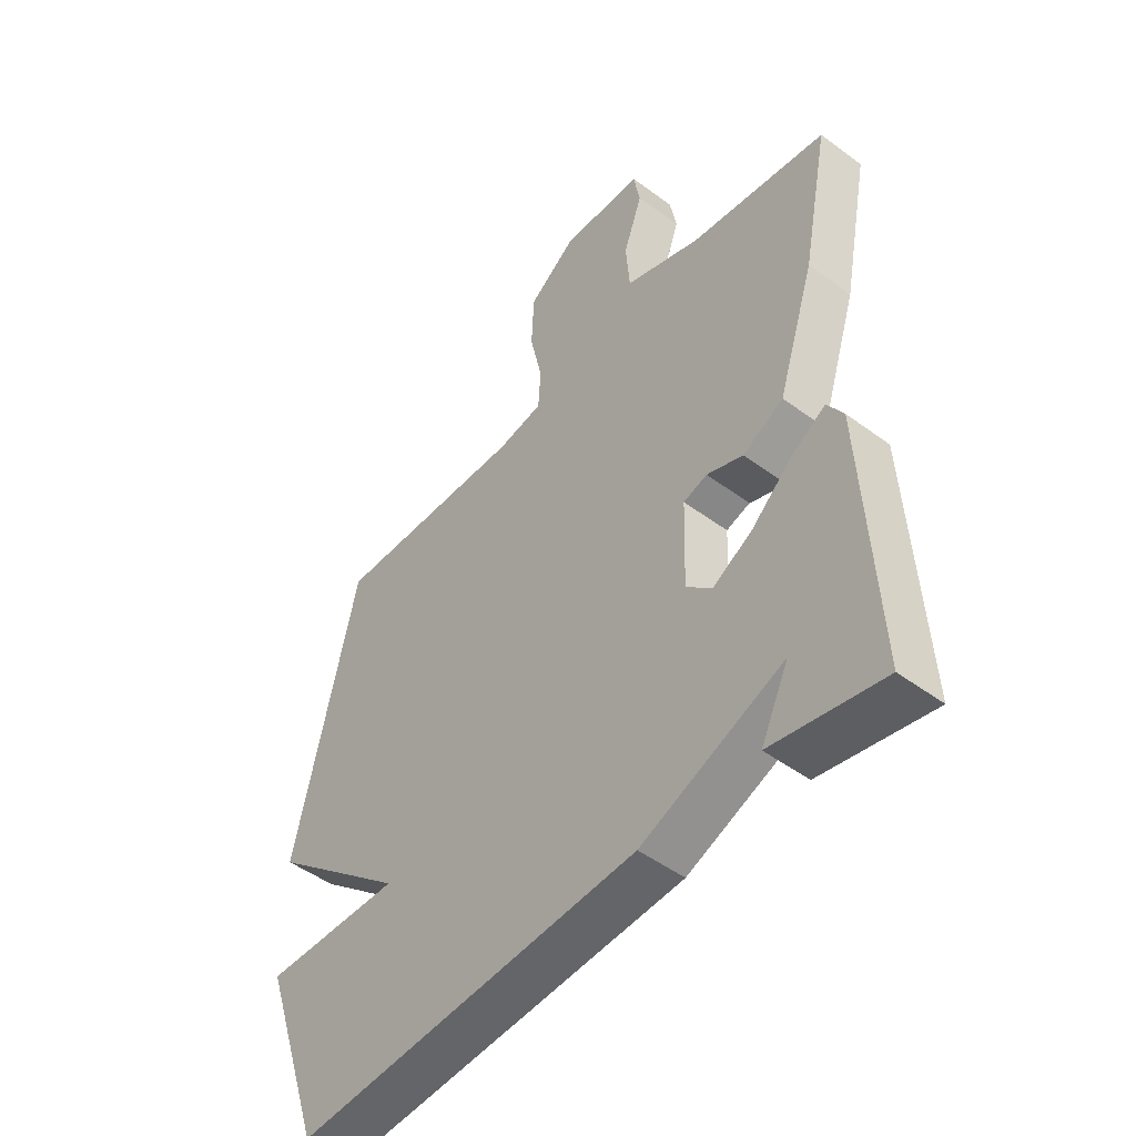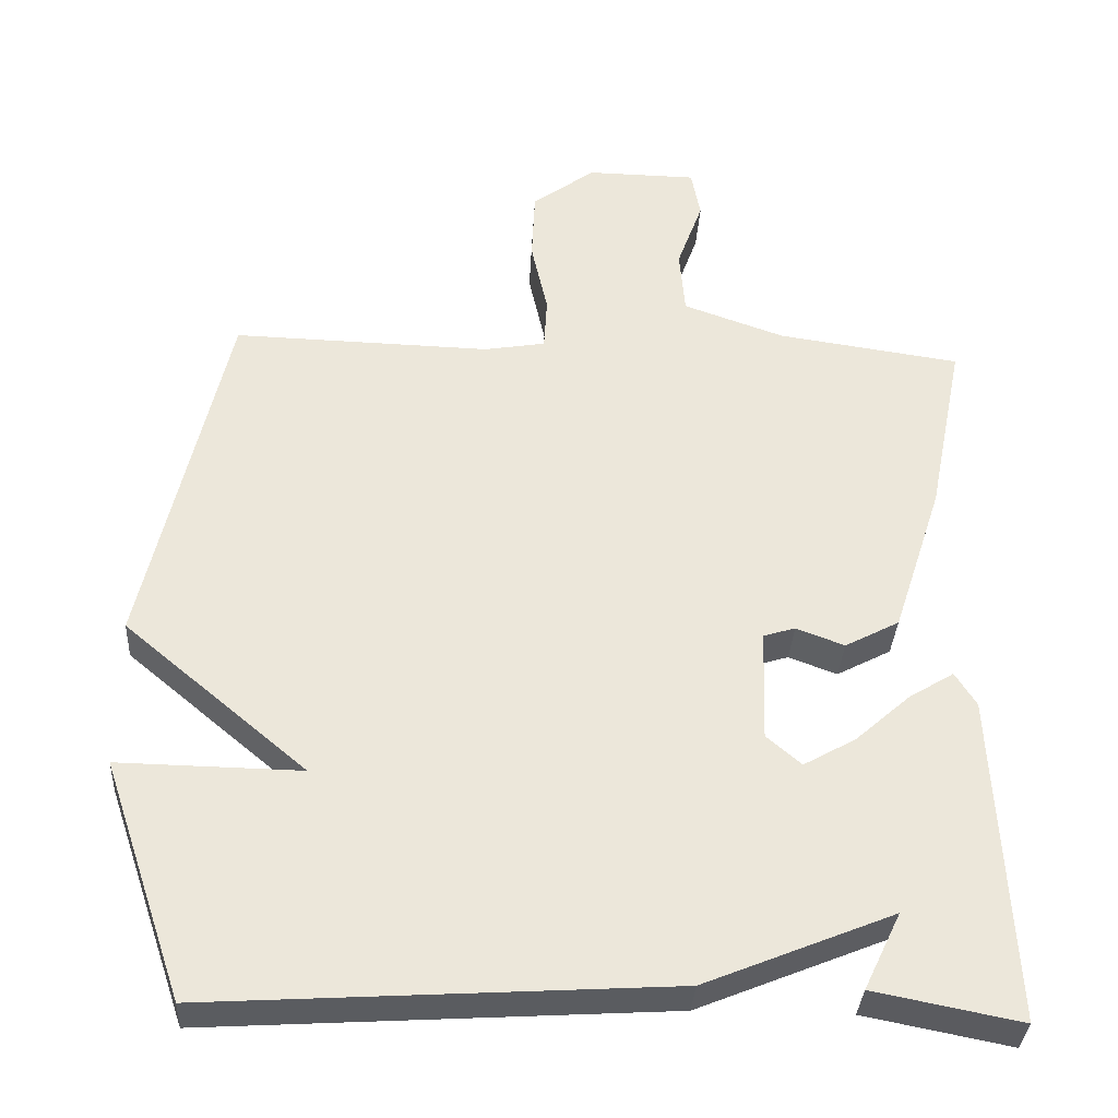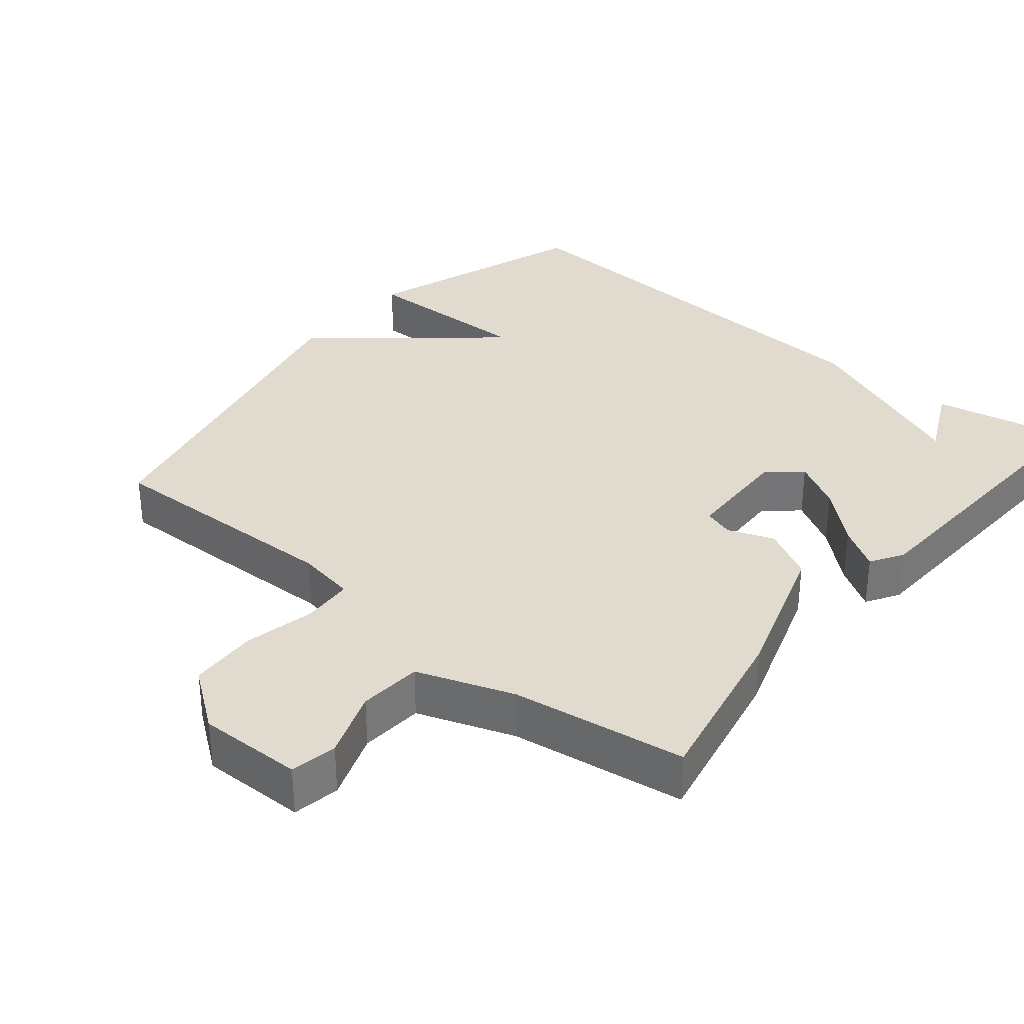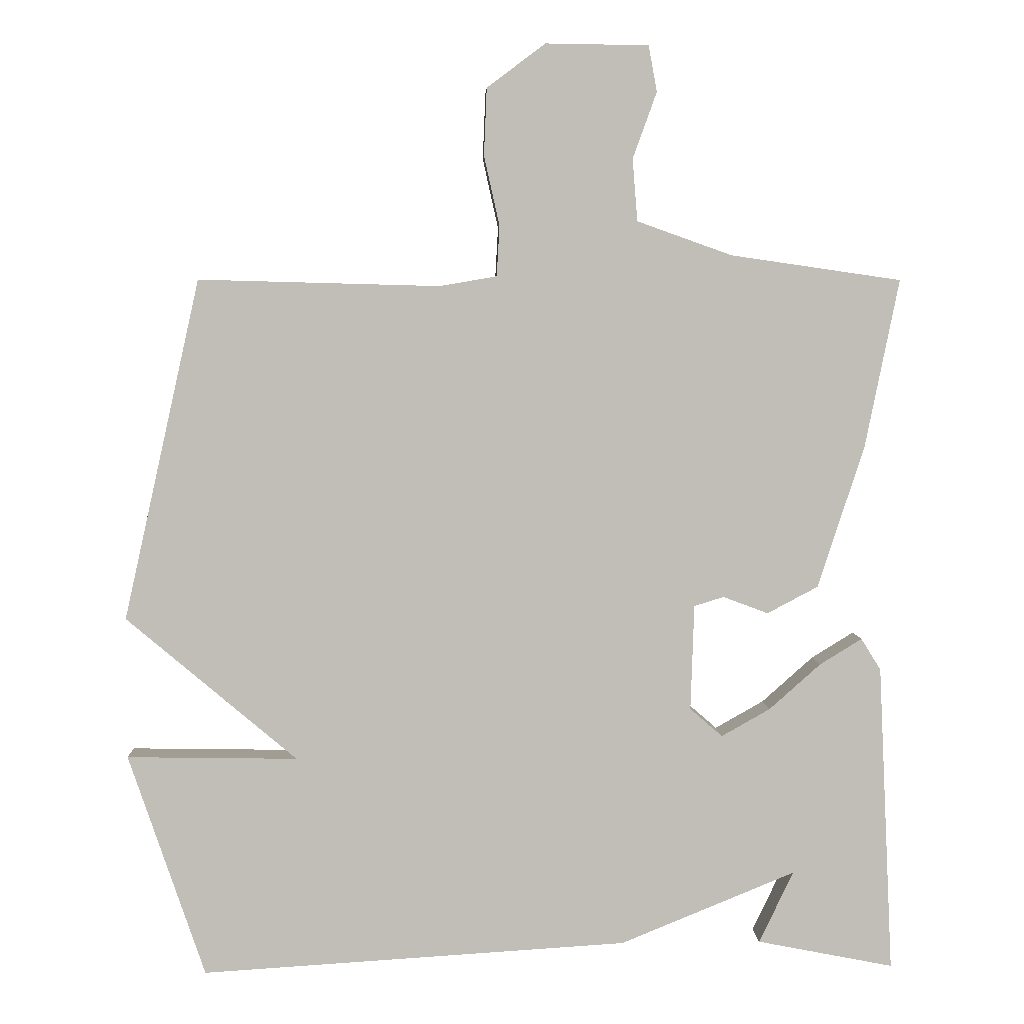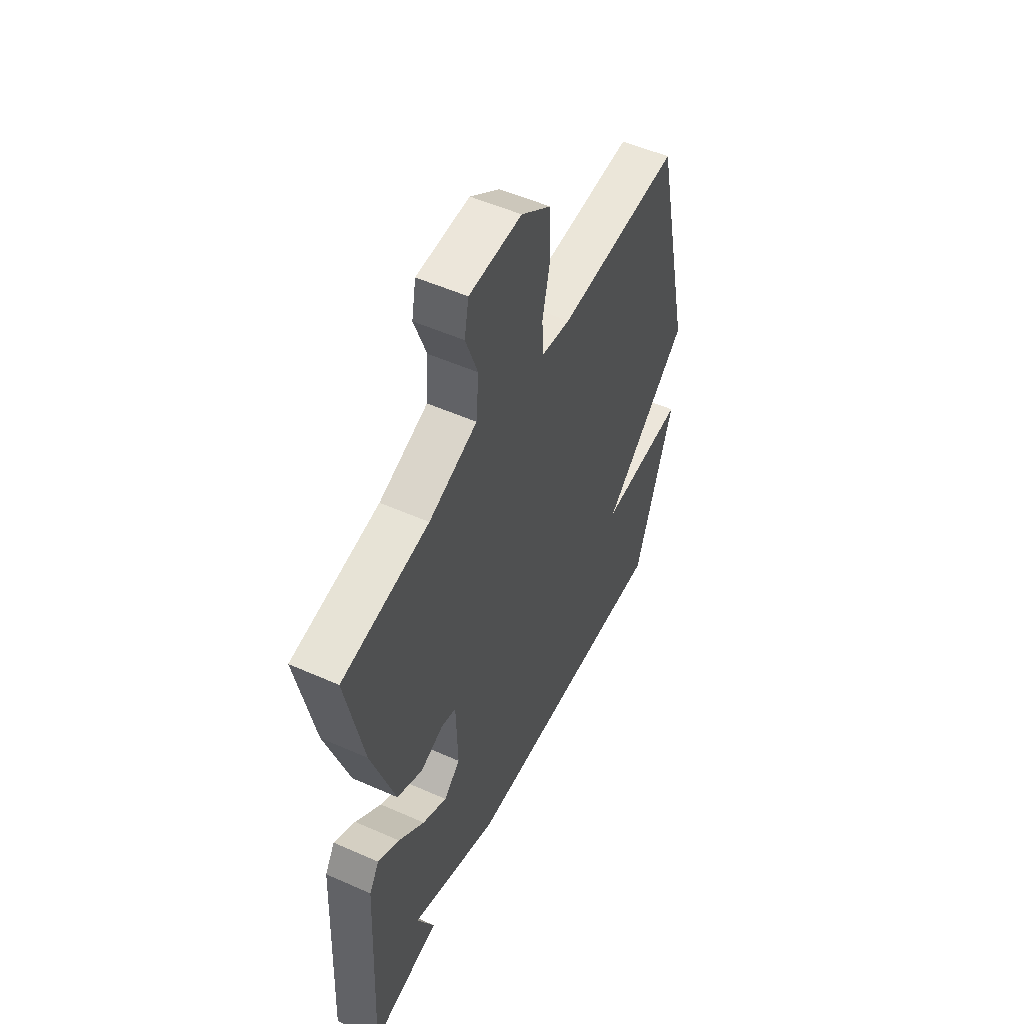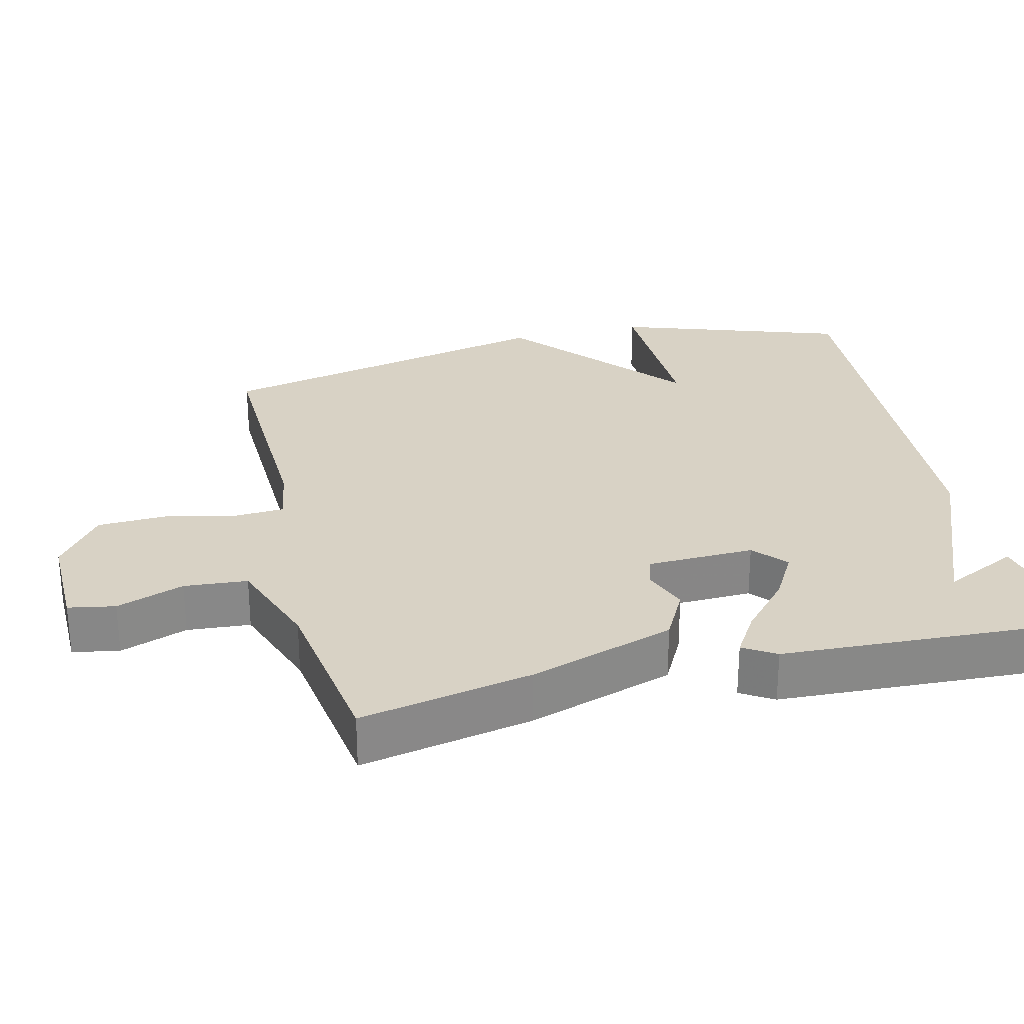
<metadata>
{"format":"obj","ext":"obj","renderer":"f3d","projection":"perspective","resolution":1024,"background":"white","views":[{"elev":-48.6,"azim":50.4,"up":"+Z"},{"elev":-34.6,"azim":-3.3,"up":"+Z"},{"elev":33.5,"azim":39.5,"up":"+Y"},{"elev":4.6,"azim":-2.1,"up":"+Z"},{"elev":52.7,"azim":115.5,"up":"+Z"},{"elev":27.7,"azim":76.3,"up":"+Y"}]}
</metadata>
<code>
v 0.5 0.07 0.5
v 0.452 0.07 0.261
v 0.386 0.07 0.059
v 0.314 0.07 0.021
v 0.25 0.07 0.045
v 0.208 0.07 0.032
v 0.203 0.07 -0.118
v 0.249 0.07 -0.158
v 0.318 0.07 -0.119
v 0.391 0.07 -0.054
v 0.451 0.07 -0.017
v 0.479 0.07 -0.062
v 0.5 0.07 -0.5
v 0.306 0.07 -0.462
v 0.355 0.07 -0.36
v 0.106 0.07 -0.462
v -0.5 0.07 -0.5
v -0.608 0.07 -0.183
v -0.366 0.07 -0.187
v -0.608 0.07 0.017
v -0.5 0.07 0.5
v -0.158 0.07 0.491
v -0.077 0.07 0.505
v -0.073 0.07 0.576
v -0.095 0.07 0.675
v -0.091 0.07 0.77
v -0.008 0.07 0.832
v 0.138 0.07 0.83
v 0.15 0.07 0.765
v 0.116 0.07 0.671
v 0.123 0.07 0.583
v 0.258 0.07 0.535
v 0.5 0 0.5
v 0.452 0 0.261
v 0.386 0 0.059
v 0.314 0 0.021
v 0.25 0 0.045
v 0.208 0 0.032
v 0.203 0 -0.118
v 0.249 0 -0.158
v 0.318 0 -0.119
v 0.391 0 -0.054
v 0.451 0 -0.017
v 0.479 0 -0.062
v 0.5 0 -0.5
v 0.306 0 -0.462
v 0.355 0 -0.36
v 0.106 0 -0.462
v -0.5 0 -0.5
v -0.608 0 -0.183
v -0.366 0 -0.187
v -0.608 0 0.017
v -0.5 0 0.5
v -0.158 0 0.491
v -0.077 0 0.505
v -0.073 0 0.576
v -0.095 0 0.675
v -0.091 0 0.77
v -0.008 0 0.832
v 0.138 0 0.83
v 0.15 0 0.765
v 0.116 0 0.671
v 0.123 0 0.583
v 0.258 0 0.535
f 28 29 30
f 27 28 30
f 26 27 30
f 25 26 30
f 24 25 30
f 23 24 30 31
f 19 20 21 22
f 19 22 23
f 17 18 19
f 16 17 19
f 15 16 19
f 13 14 15
f 12 13 15
f 11 12 15
f 10 11 15
f 9 10 15
f 8 9 15
f 7 8 15 19
f 19 23 31
f 7 19 31
f 6 7 31
f 3 4 5
f 2 3 5
f 1 2 5
f 32 1 5
f 5 6 31 32
f 62 61 60
f 62 60 59
f 62 59 58
f 62 58 57
f 62 57 56
f 63 62 56 55
f 54 53 52 51
f 55 54 51
f 51 50 49
f 51 49 48
f 51 48 47
f 47 46 45
f 47 45 44
f 47 44 43
f 47 43 42
f 47 42 41
f 47 41 40
f 51 47 40 39
f 63 55 51
f 63 51 39
f 63 39 38
f 37 36 35
f 37 35 34
f 37 34 33
f 37 33 64
f 64 63 38 37
f 1 33 34 2
f 2 34 35 3
f 3 35 36 4
f 4 36 37 5
f 5 37 38 6
f 6 38 39 7
f 7 39 40 8
f 8 40 41 9
f 9 41 42 10
f 10 42 43 11
f 11 43 44 12
f 12 44 45 13
f 13 45 46 14
f 14 46 47 15
f 15 47 48 16
f 16 48 49 17
f 17 49 50 18
f 18 50 51 19
f 19 51 52 20
f 20 52 53 21
f 21 53 54 22
f 22 54 55 23
f 23 55 56 24
f 24 56 57 25
f 25 57 58 26
f 26 58 59 27
f 27 59 60 28
f 28 60 61 29
f 29 61 62 30
f 30 62 63 31
f 31 63 64 32
f 32 64 33 1

</code>
